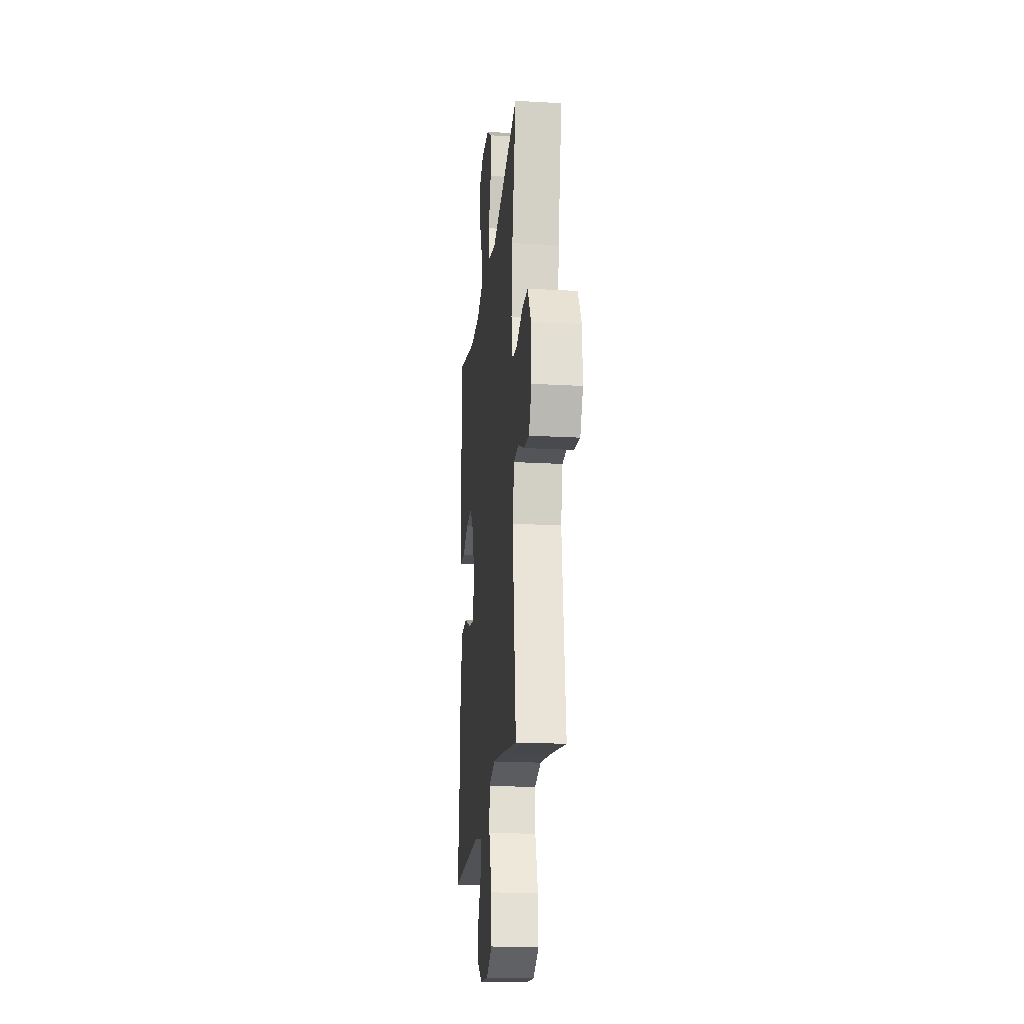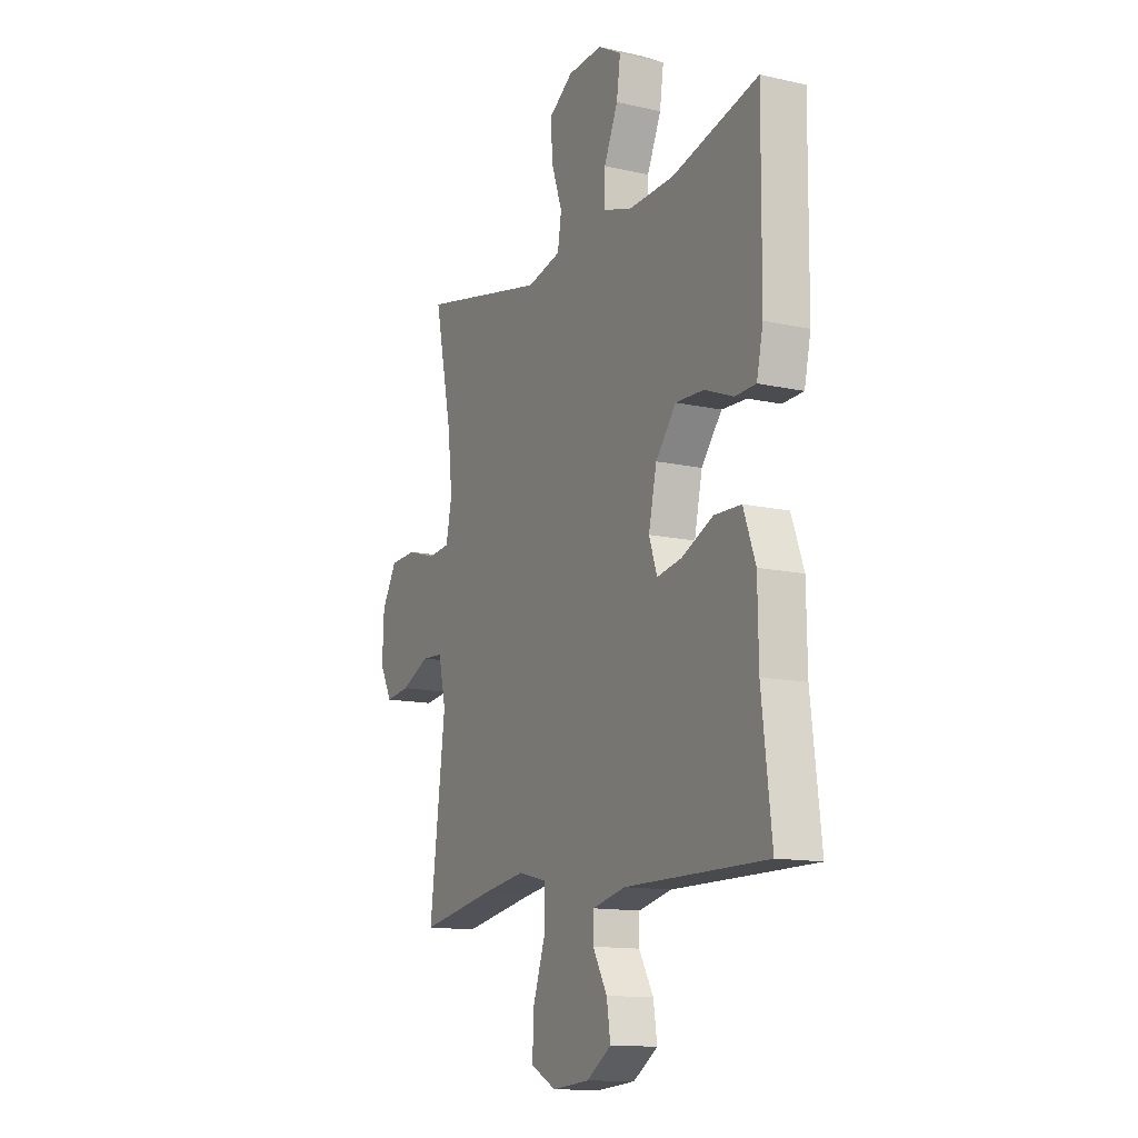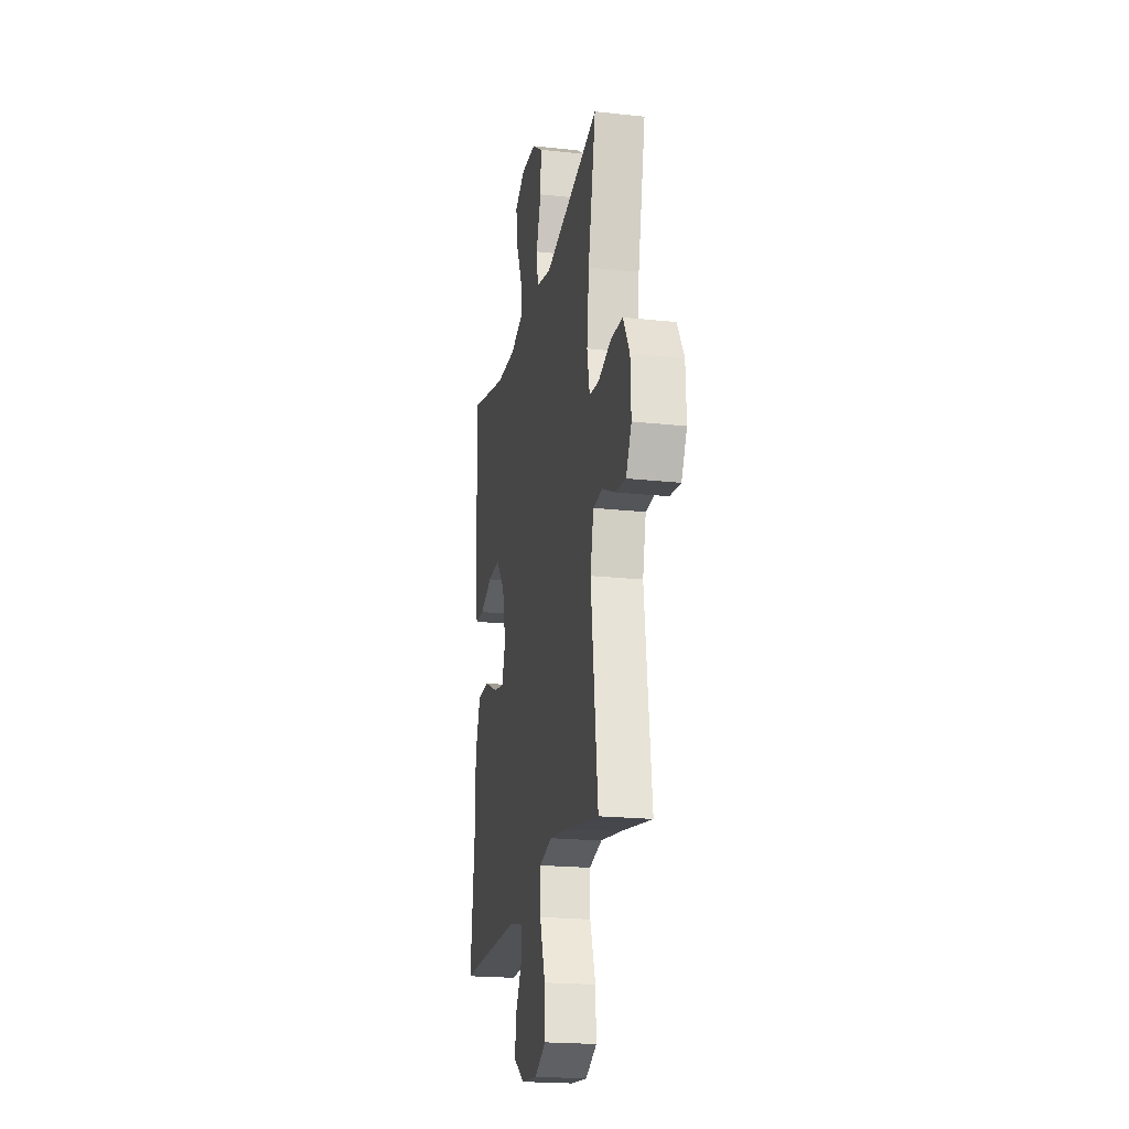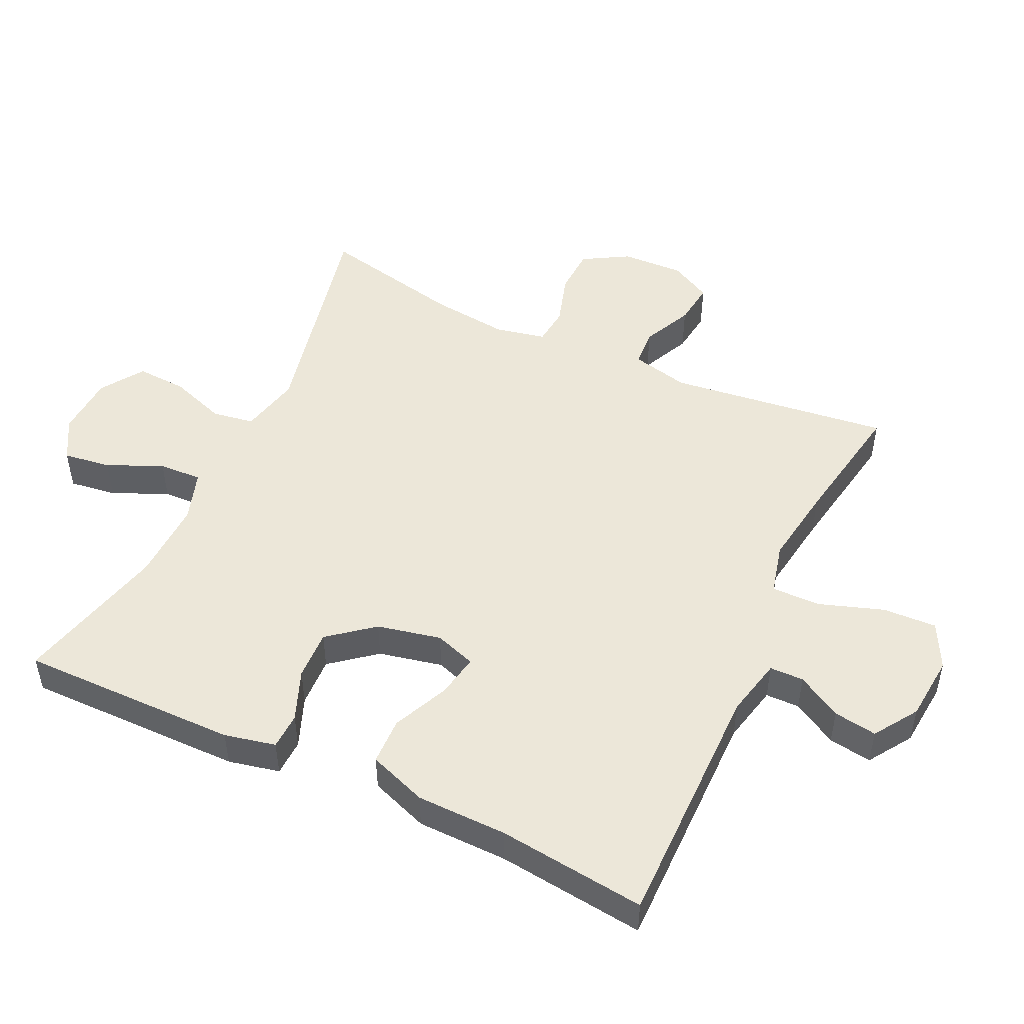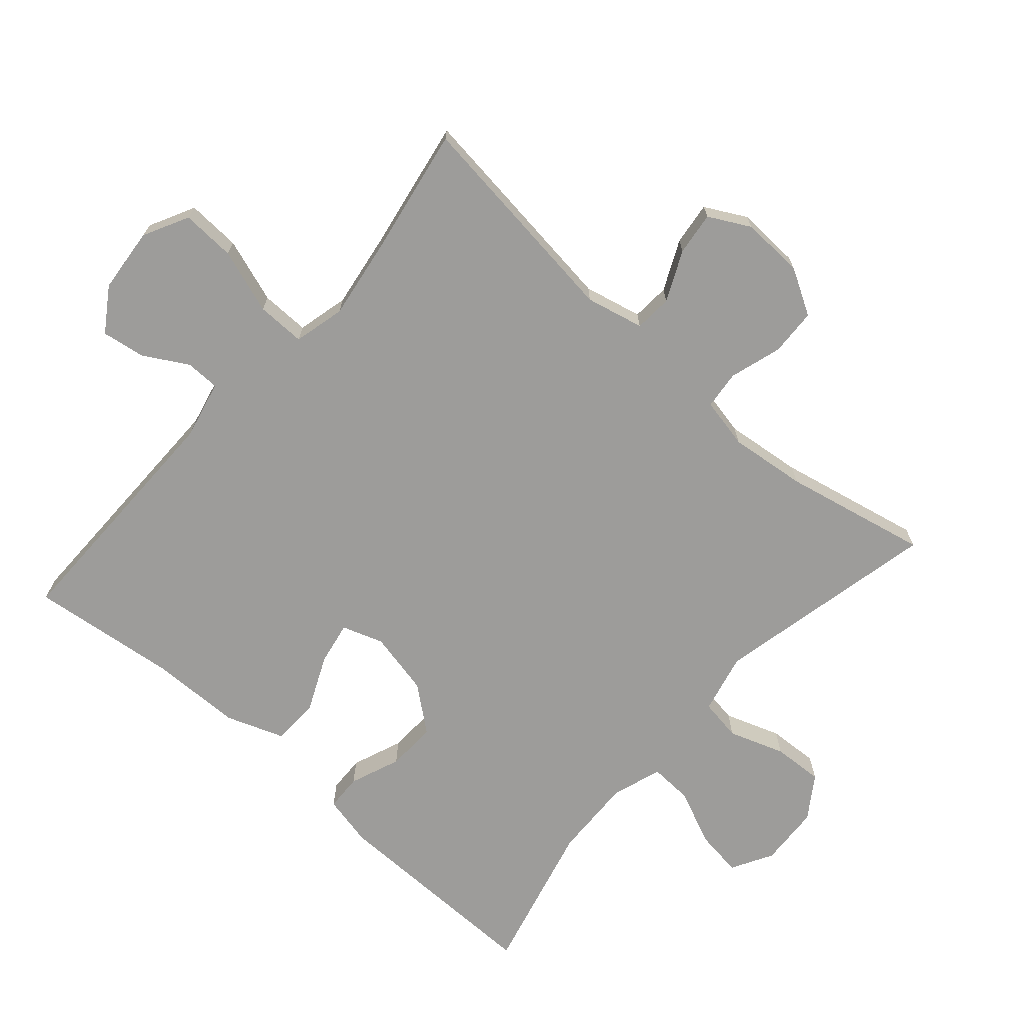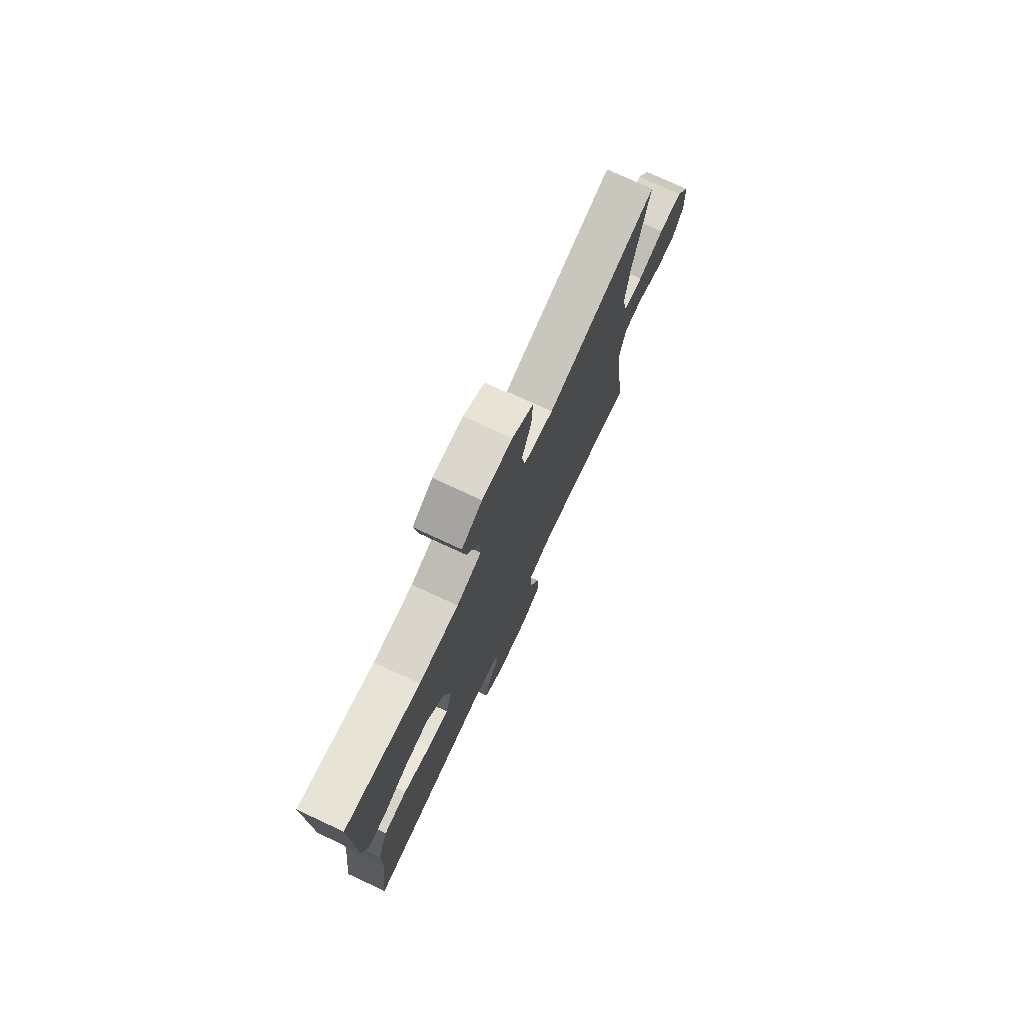
<metadata>
{"format":"obj","ext":"obj","renderer":"f3d","projection":"perspective","resolution":1024,"background":"white","views":[{"elev":-20.3,"azim":-95.8,"up":"+Z"},{"elev":-13.2,"azim":63.0,"up":"+Z"},{"elev":-20.7,"azim":-101.1,"up":"+Z"},{"elev":49.7,"azim":115.2,"up":"+Y"},{"elev":-70.1,"azim":-131.3,"up":"+Y"},{"elev":76.2,"azim":114.9,"up":"+Z"}]}
</metadata>
<code>
v -0.5 0.07 0.5
v -0.162 0.07 0.426
v -0.071 0.07 0.447
v -0.061 0.07 0.51
v -0.09 0.07 0.594
v -0.094 0.07 0.67
v -0.03 0.07 0.713
v 0.062 0.07 0.718
v 0.124 0.07 0.683
v 0.114 0.07 0.612
v 0.077 0.07 0.529
v 0.074 0.07 0.464
v 0.15 0.07 0.439
v 0.271 0.07 0.443
v 0.5 0.07 0.5
v 0.497 0.07 0.171
v 0.48 0.07 0.094
v 0.425 0.07 0.092
v 0.349 0.07 0.122
v 0.274 0.07 0.125
v 0.22 0.07 0.058
v 0.199 0.07 -0.038
v 0.22 0.07 -0.1
v 0.285 0.07 -0.088
v 0.369 0.07 -0.05
v 0.44 0.07 -0.052
v 0.472 0.07 -0.14
v 0.474 0.07 -0.277
v 0.5 0.07 -0.5
v 0.125 0.07 -0.498
v 0.037 0.07 -0.518
v 0.036 0.07 -0.569
v 0.074 0.07 -0.636
v 0.084 0.07 -0.701
v 0.019 0.07 -0.744
v -0.079 0.07 -0.753
v -0.147 0.07 -0.718
v -0.143 0.07 -0.637
v -0.11 0.07 -0.54
v -0.109 0.07 -0.467
v -0.186 0.07 -0.448
v -0.306 0.07 -0.466
v -0.5 0.07 -0.5
v -0.458 0.07 -0.167
v -0.478 0.07 -0.08
v -0.535 0.07 -0.076
v -0.61 0.07 -0.111
v -0.675 0.07 -0.119
v -0.708 0.07 -0.057
v -0.704 0.07 0.037
v -0.664 0.07 0.106
v -0.593 0.07 0.109
v -0.515 0.07 0.085
v -0.457 0.07 0.091
v -0.441 0.07 0.167
v -0.454 0.07 0.283
v -0.5 0 0.5
v -0.162 0 0.426
v -0.071 0 0.447
v -0.061 0 0.51
v -0.09 0 0.594
v -0.094 0 0.67
v -0.03 0 0.713
v 0.062 0 0.718
v 0.124 0 0.683
v 0.114 0 0.612
v 0.077 0 0.529
v 0.074 0 0.464
v 0.15 0 0.439
v 0.271 0 0.443
v 0.5 0 0.5
v 0.497 0 0.171
v 0.48 0 0.094
v 0.425 0 0.092
v 0.349 0 0.122
v 0.274 0 0.125
v 0.22 0 0.058
v 0.199 0 -0.038
v 0.22 0 -0.1
v 0.285 0 -0.088
v 0.369 0 -0.05
v 0.44 0 -0.052
v 0.472 0 -0.14
v 0.474 0 -0.277
v 0.5 0 -0.5
v 0.125 0 -0.498
v 0.037 0 -0.518
v 0.036 0 -0.569
v 0.074 0 -0.636
v 0.084 0 -0.701
v 0.019 0 -0.744
v -0.079 0 -0.753
v -0.147 0 -0.718
v -0.143 0 -0.637
v -0.11 0 -0.54
v -0.109 0 -0.467
v -0.186 0 -0.448
v -0.306 0 -0.466
v -0.5 0 -0.5
v -0.458 0 -0.167
v -0.478 0 -0.08
v -0.535 0 -0.076
v -0.61 0 -0.111
v -0.675 0 -0.119
v -0.708 0 -0.057
v -0.704 0 0.037
v -0.664 0 0.106
v -0.593 0 0.109
v -0.515 0 0.085
v -0.457 0 0.091
v -0.441 0 0.167
v -0.454 0 0.283
f 51 52 53
f 50 51 53
f 49 50 53
f 48 49 53
f 47 48 53
f 46 47 53
f 45 46 53 54
f 44 45 54 55
f 42 43 44
f 41 42 44 55
f 37 38 39
f 36 37 39
f 35 36 39
f 34 35 39
f 33 34 39
f 32 33 39
f 31 32 39 40
f 30 31 40
f 41 55 56
f 40 41 56
f 30 40 56
f 29 30 56
f 28 29 56
f 26 27 28
f 25 26 28
f 24 25 28
f 17 18 19
f 16 17 19
f 15 16 19
f 14 15 19
f 13 14 19 20
f 12 13 20 21
f 9 10 11
f 8 9 11
f 7 8 11
f 6 7 11
f 5 6 11
f 4 5 11
f 3 4 11 12
f 12 21 22
f 3 12 22
f 2 3 22
f 23 24 28
f 23 28 56
f 22 23 56
f 2 22 56
f 1 2 56
f 109 108 107
f 109 107 106
f 109 106 105
f 109 105 104
f 109 104 103
f 109 103 102
f 110 109 102 101
f 111 110 101 100
f 100 99 98
f 111 100 98 97
f 95 94 93
f 95 93 92
f 95 92 91
f 95 91 90
f 95 90 89
f 95 89 88
f 96 95 88 87
f 96 87 86
f 112 111 97
f 112 97 96
f 112 96 86
f 112 86 85
f 112 85 84
f 84 83 82
f 84 82 81
f 84 81 80
f 75 74 73
f 75 73 72
f 75 72 71
f 75 71 70
f 76 75 70 69
f 77 76 69 68
f 67 66 65
f 67 65 64
f 67 64 63
f 67 63 62
f 67 62 61
f 67 61 60
f 68 67 60 59
f 78 77 68
f 78 68 59
f 78 59 58
f 84 80 79
f 112 84 79
f 112 79 78
f 112 78 58
f 112 58 57
f 1 57 58 2
f 2 58 59 3
f 3 59 60 4
f 4 60 61 5
f 5 61 62 6
f 6 62 63 7
f 7 63 64 8
f 8 64 65 9
f 9 65 66 10
f 10 66 67 11
f 11 67 68 12
f 12 68 69 13
f 13 69 70 14
f 14 70 71 15
f 15 71 72 16
f 16 72 73 17
f 17 73 74 18
f 18 74 75 19
f 19 75 76 20
f 20 76 77 21
f 21 77 78 22
f 22 78 79 23
f 23 79 80 24
f 24 80 81 25
f 25 81 82 26
f 26 82 83 27
f 27 83 84 28
f 28 84 85 29
f 29 85 86 30
f 30 86 87 31
f 31 87 88 32
f 32 88 89 33
f 33 89 90 34
f 34 90 91 35
f 35 91 92 36
f 36 92 93 37
f 37 93 94 38
f 38 94 95 39
f 39 95 96 40
f 40 96 97 41
f 41 97 98 42
f 42 98 99 43
f 43 99 100 44
f 44 100 101 45
f 45 101 102 46
f 46 102 103 47
f 47 103 104 48
f 48 104 105 49
f 49 105 106 50
f 50 106 107 51
f 51 107 108 52
f 52 108 109 53
f 53 109 110 54
f 54 110 111 55
f 55 111 112 56
f 56 112 57 1

</code>
